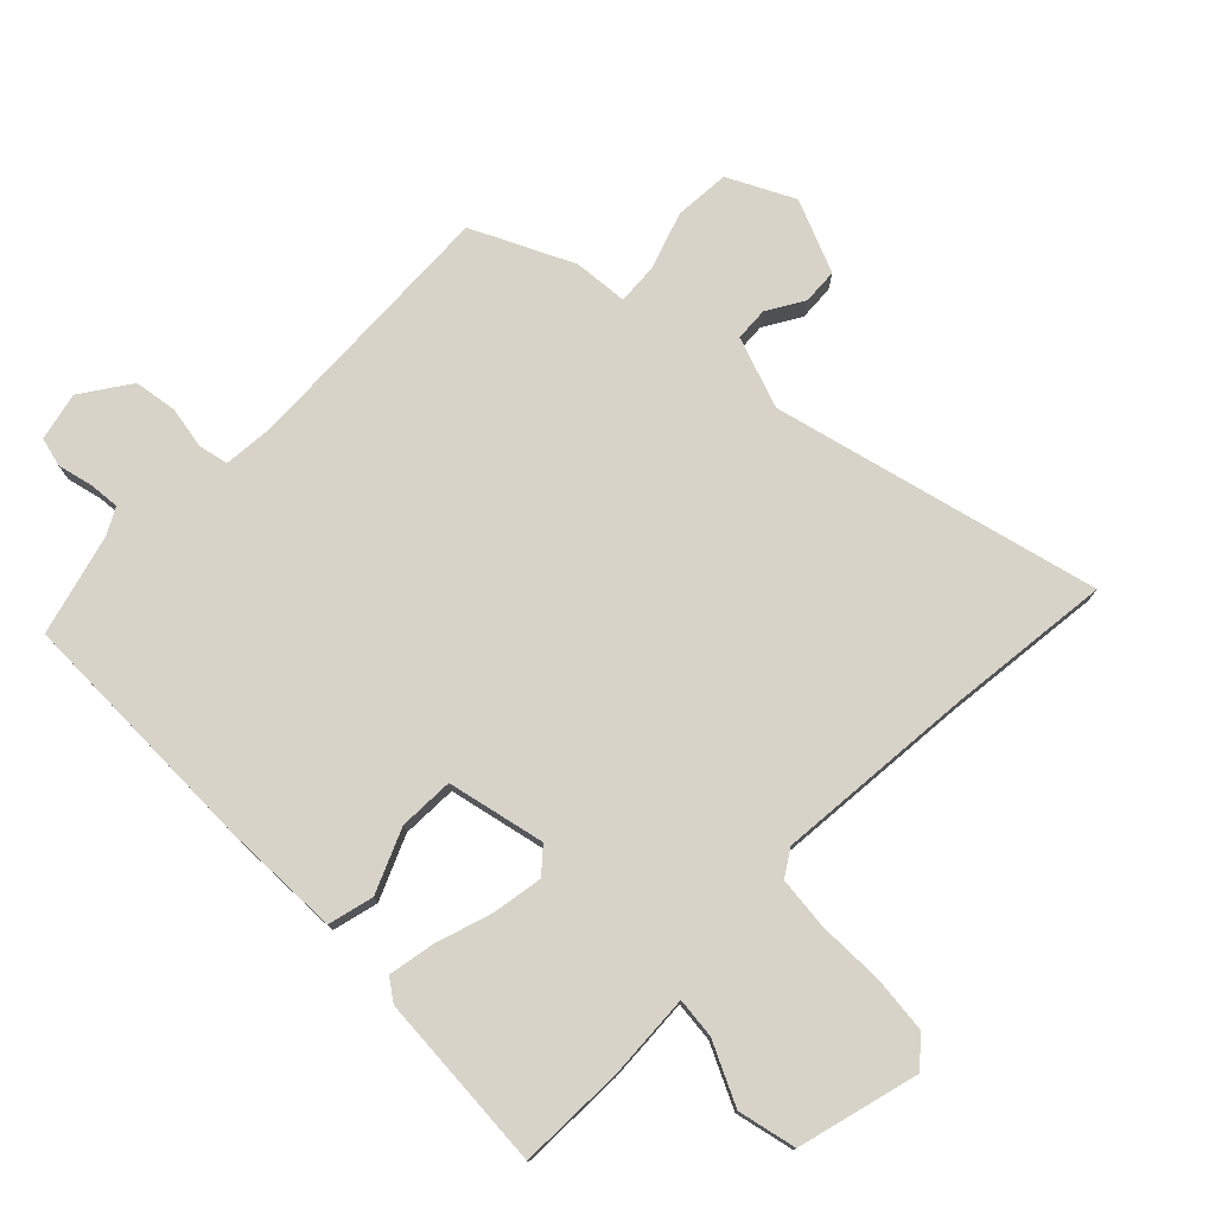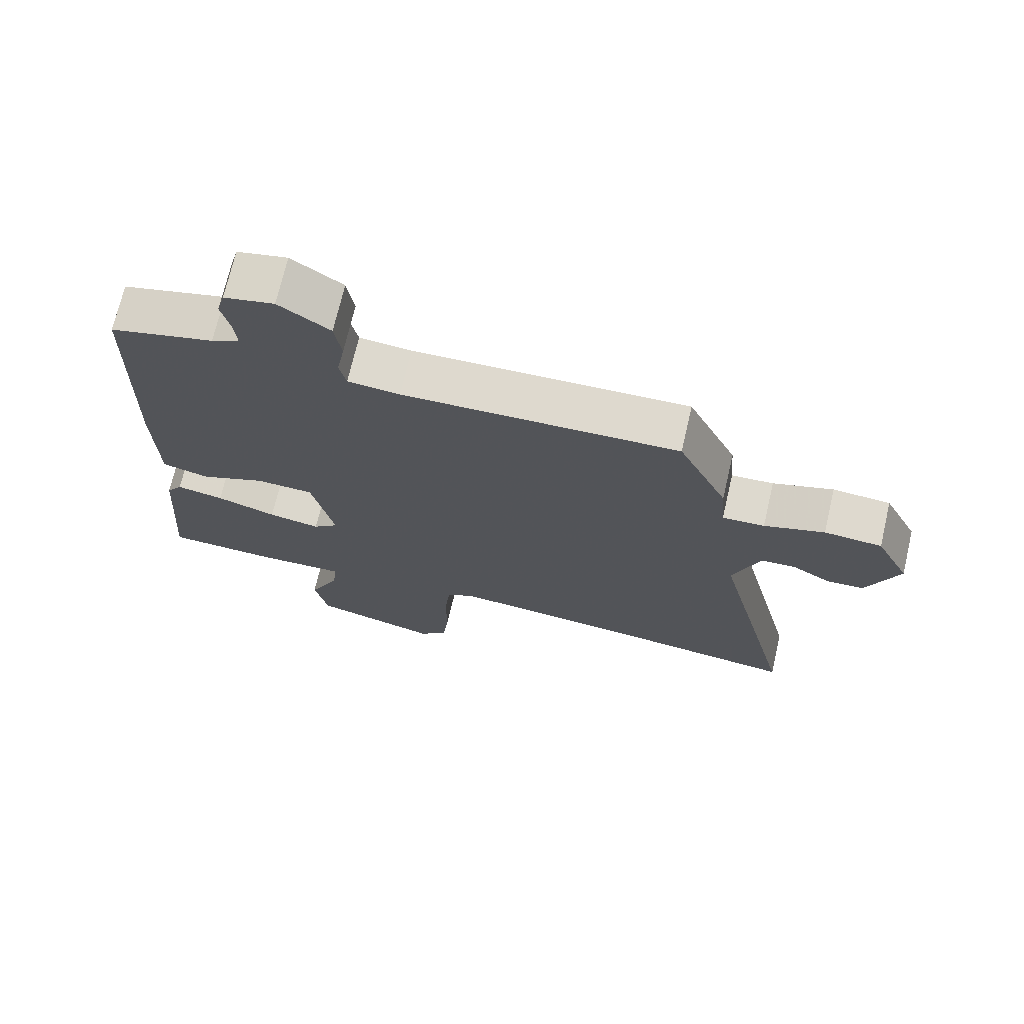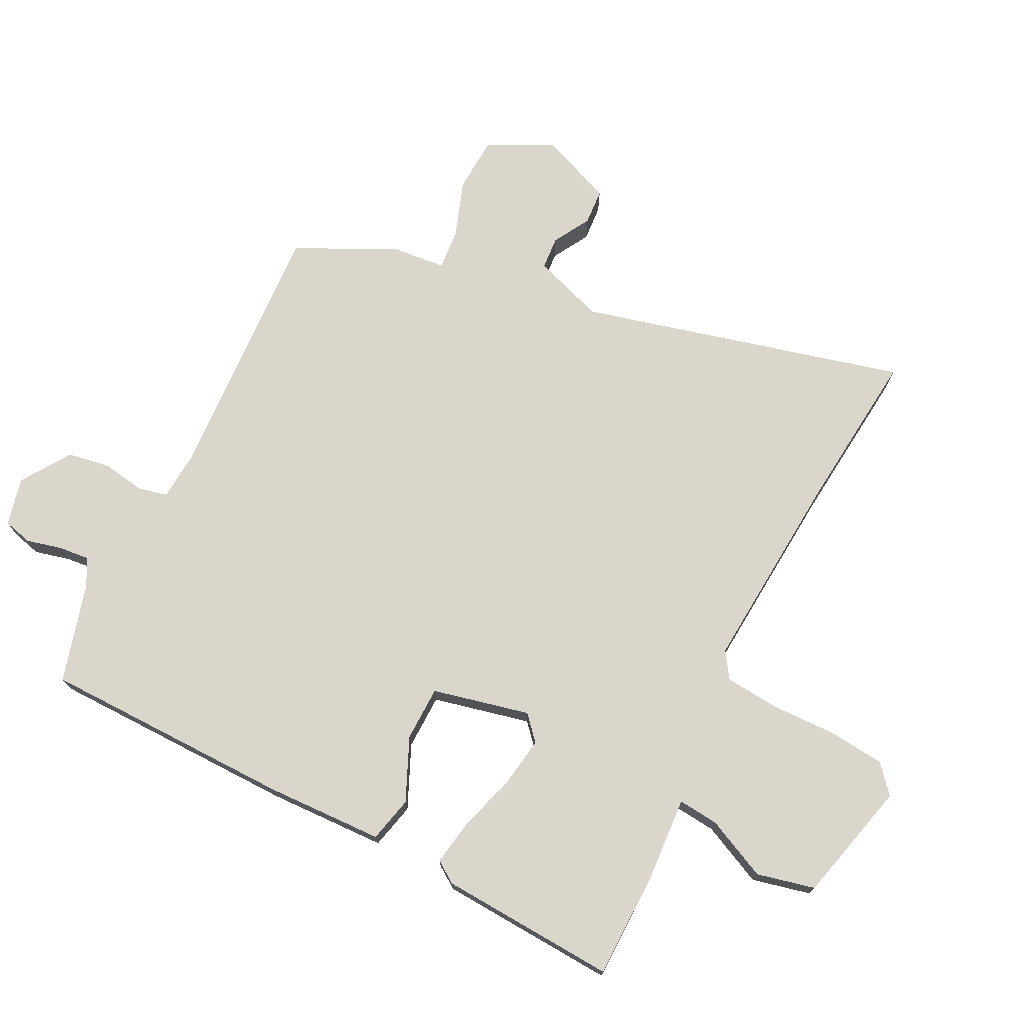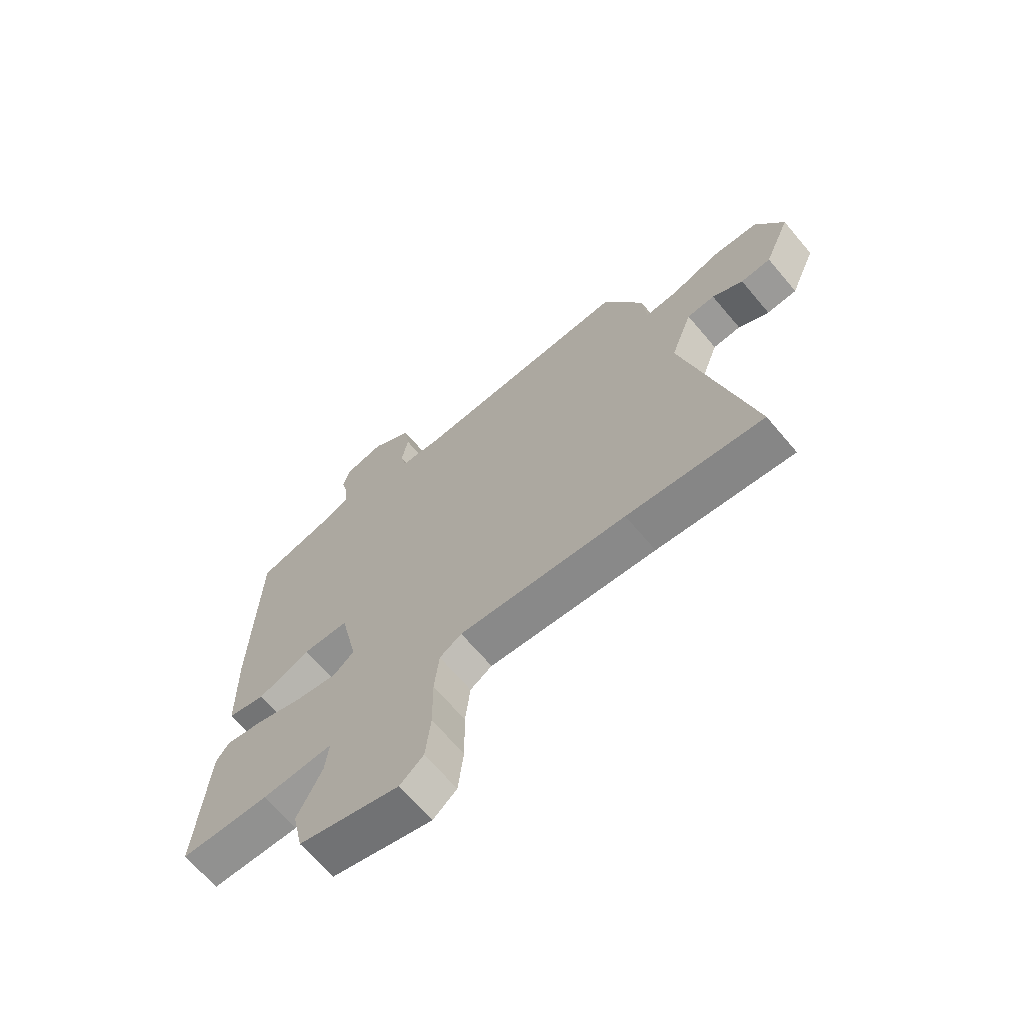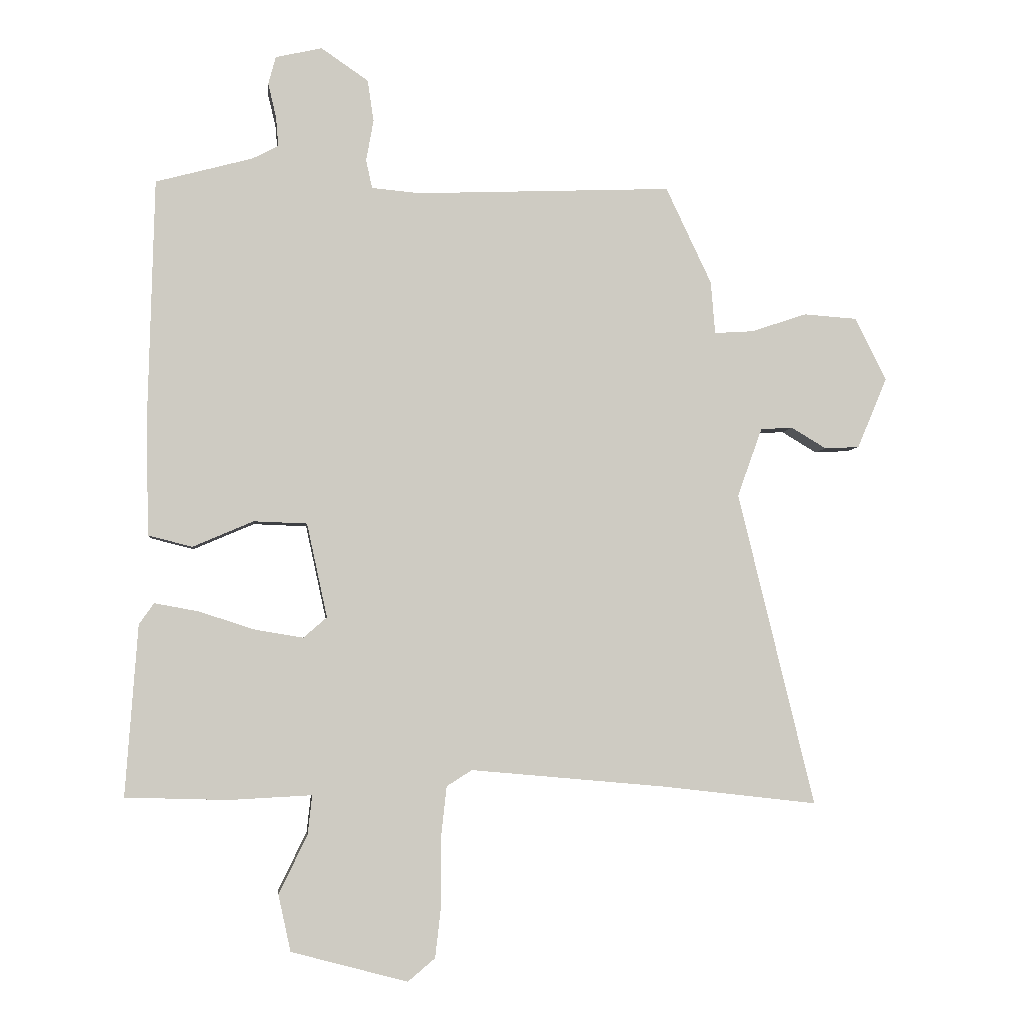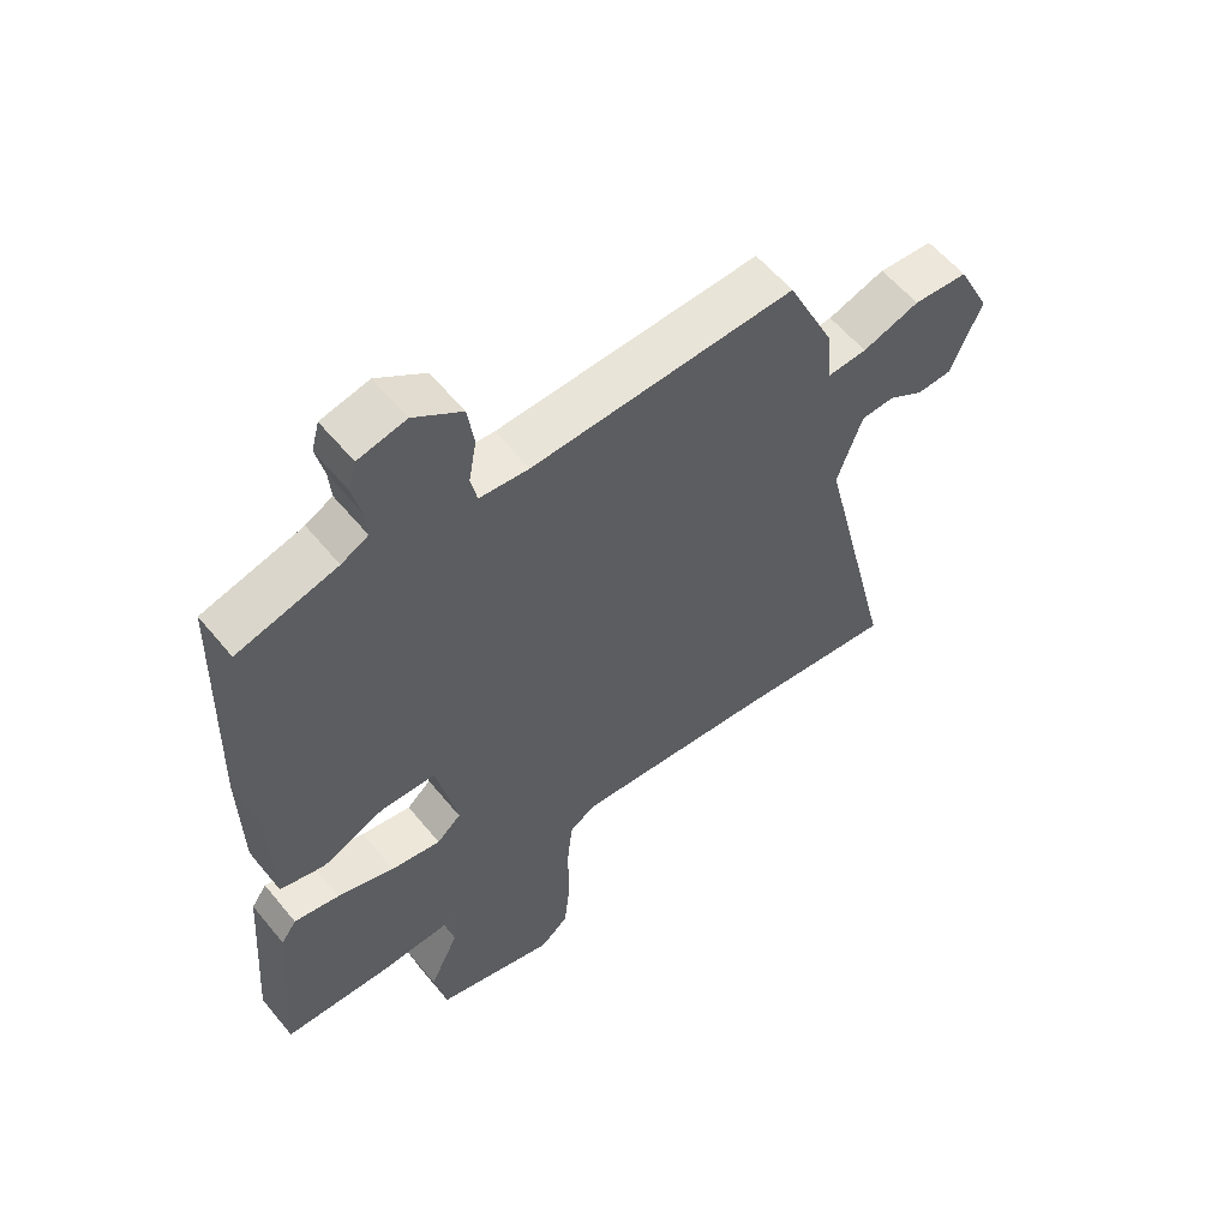
<metadata>
{"format":"obj","ext":"obj","renderer":"f3d","projection":"perspective","resolution":1024,"background":"white","views":[{"elev":76.8,"azim":134.5,"up":"+Y"},{"elev":71.3,"azim":-166.9,"up":"+Z"},{"elev":73.6,"azim":115.9,"up":"+Y"},{"elev":-67.1,"azim":-139.8,"up":"+Z"},{"elev":-4.1,"azim":173.6,"up":"+Z"},{"elev":57.5,"azim":141.1,"up":"+Z"}]}
</metadata>
<code>
v 0.46 0.07 0.498
v 0.47 0.07 0.105
v 0.466 0.07 -0.079
v 0.395 0.07 -0.097
v 0.297 0.07 -0.055
v 0.211 0.07 -0.058
v 0.178 0.07 -0.21
v 0.216 0.07 -0.243
v 0.294 0.07 -0.23
v 0.384 0.07 -0.201
v 0.455 0.07 -0.188
v 0.479 0.07 -0.222
v 0.499 0.07 -0.498
v 0.333 0.07 -0.503
v 0.2 0.07 -0.496
v 0.207 0.07 -0.559
v 0.253 0.07 -0.654
v 0.233 0.07 -0.745
v 0.045 0.07 -0.795
v 0.001 0.07 -0.758
v -0.009 0.07 -0.67
v -0.008 0.07 -0.566
v -0.017 0.07 -0.483
v -0.058 0.07 -0.457
v -0.371 0.07 -0.485
v -0.625 0.07 -0.514
v -0.501 0.07 -0.006
v -0.541 0.07 0.105
v -0.593 0.07 0.108
v -0.65 0.07 0.074
v -0.706 0.07 0.077
v -0.754 0.07 0.191
v -0.703 0.07 0.293
v -0.617 0.07 0.299
v -0.527 0.07 0.269
v -0.464 0.07 0.265
v -0.457 0.07 0.35
v -0.383 0.07 0.506
v 0.03 0.07 0.489
v 0.108 0.07 0.496
v 0.118 0.07 0.542
v 0.106 0.07 0.608
v 0.116 0.07 0.675
v 0.192 0.07 0.727
v 0.267 0.07 0.71
v 0.279 0.07 0.665
v 0.266 0.07 0.61
v 0.262 0.07 0.562
v 0.304 0.07 0.54
v 0.46 0 0.498
v 0.47 0 0.105
v 0.466 0 -0.079
v 0.395 0 -0.097
v 0.297 0 -0.055
v 0.211 0 -0.058
v 0.178 0 -0.21
v 0.216 0 -0.243
v 0.294 0 -0.23
v 0.384 0 -0.201
v 0.455 0 -0.188
v 0.479 0 -0.222
v 0.499 0 -0.498
v 0.333 0 -0.503
v 0.2 0 -0.496
v 0.207 0 -0.559
v 0.253 0 -0.654
v 0.233 0 -0.745
v 0.045 0 -0.795
v 0.001 0 -0.758
v -0.009 0 -0.67
v -0.008 0 -0.566
v -0.017 0 -0.483
v -0.058 0 -0.457
v -0.371 0 -0.485
v -0.625 0 -0.514
v -0.501 0 -0.006
v -0.541 0 0.105
v -0.593 0 0.108
v -0.65 0 0.074
v -0.706 0 0.077
v -0.754 0 0.191
v -0.703 0 0.293
v -0.617 0 0.299
v -0.527 0 0.269
v -0.464 0 0.265
v -0.457 0 0.35
v -0.383 0 0.506
v 0.03 0 0.489
v 0.108 0 0.496
v 0.118 0 0.542
v 0.106 0 0.608
v 0.116 0 0.675
v 0.192 0 0.727
v 0.267 0 0.71
v 0.279 0 0.665
v 0.266 0 0.61
v 0.262 0 0.562
v 0.304 0 0.54
f 45 46 47
f 44 45 47
f 43 44 47
f 42 43 47
f 41 42 47
f 40 41 47 48
f 36 37 38 39
f 36 39 40
f 33 34 35
f 32 33 35
f 31 32 35
f 30 31 35
f 29 30 35
f 28 29 35 36
f 27 28 36 40
f 40 48 49
f 27 40 49
f 26 27 49
f 25 26 49
f 20 21 22
f 19 20 22
f 18 19 22
f 17 18 22
f 16 17 22
f 15 16 22 23
f 15 23 24
f 14 15 24
f 13 14 24
f 12 13 24
f 11 12 24
f 10 11 24
f 9 10 24
f 3 4 5
f 2 3 5
f 1 2 5
f 49 1 5
f 49 5 6
f 25 49 6 7
f 8 9 24 25
f 7 8 25
f 96 95 94
f 96 94 93
f 96 93 92
f 96 92 91
f 96 91 90
f 97 96 90 89
f 88 87 86 85
f 89 88 85
f 84 83 82
f 84 82 81
f 84 81 80
f 84 80 79
f 84 79 78
f 85 84 78 77
f 89 85 77 76
f 98 97 89
f 98 89 76
f 98 76 75
f 98 75 74
f 71 70 69
f 71 69 68
f 71 68 67
f 71 67 66
f 71 66 65
f 72 71 65 64
f 73 72 64
f 73 64 63
f 73 63 62
f 73 62 61
f 73 61 60
f 73 60 59
f 73 59 58
f 54 53 52
f 54 52 51
f 54 51 50
f 54 50 98
f 55 54 98
f 56 55 98 74
f 74 73 58 57
f 74 57 56
f 1 50 51 2
f 2 51 52 3
f 3 52 53 4
f 4 53 54 5
f 5 54 55 6
f 6 55 56 7
f 7 56 57 8
f 8 57 58 9
f 9 58 59 10
f 10 59 60 11
f 11 60 61 12
f 12 61 62 13
f 13 62 63 14
f 14 63 64 15
f 15 64 65 16
f 16 65 66 17
f 17 66 67 18
f 18 67 68 19
f 19 68 69 20
f 20 69 70 21
f 21 70 71 22
f 22 71 72 23
f 23 72 73 24
f 24 73 74 25
f 25 74 75 26
f 26 75 76 27
f 27 76 77 28
f 28 77 78 29
f 29 78 79 30
f 30 79 80 31
f 31 80 81 32
f 32 81 82 33
f 33 82 83 34
f 34 83 84 35
f 35 84 85 36
f 36 85 86 37
f 37 86 87 38
f 38 87 88 39
f 39 88 89 40
f 40 89 90 41
f 41 90 91 42
f 42 91 92 43
f 43 92 93 44
f 44 93 94 45
f 45 94 95 46
f 46 95 96 47
f 47 96 97 48
f 48 97 98 49
f 49 98 50 1

</code>
